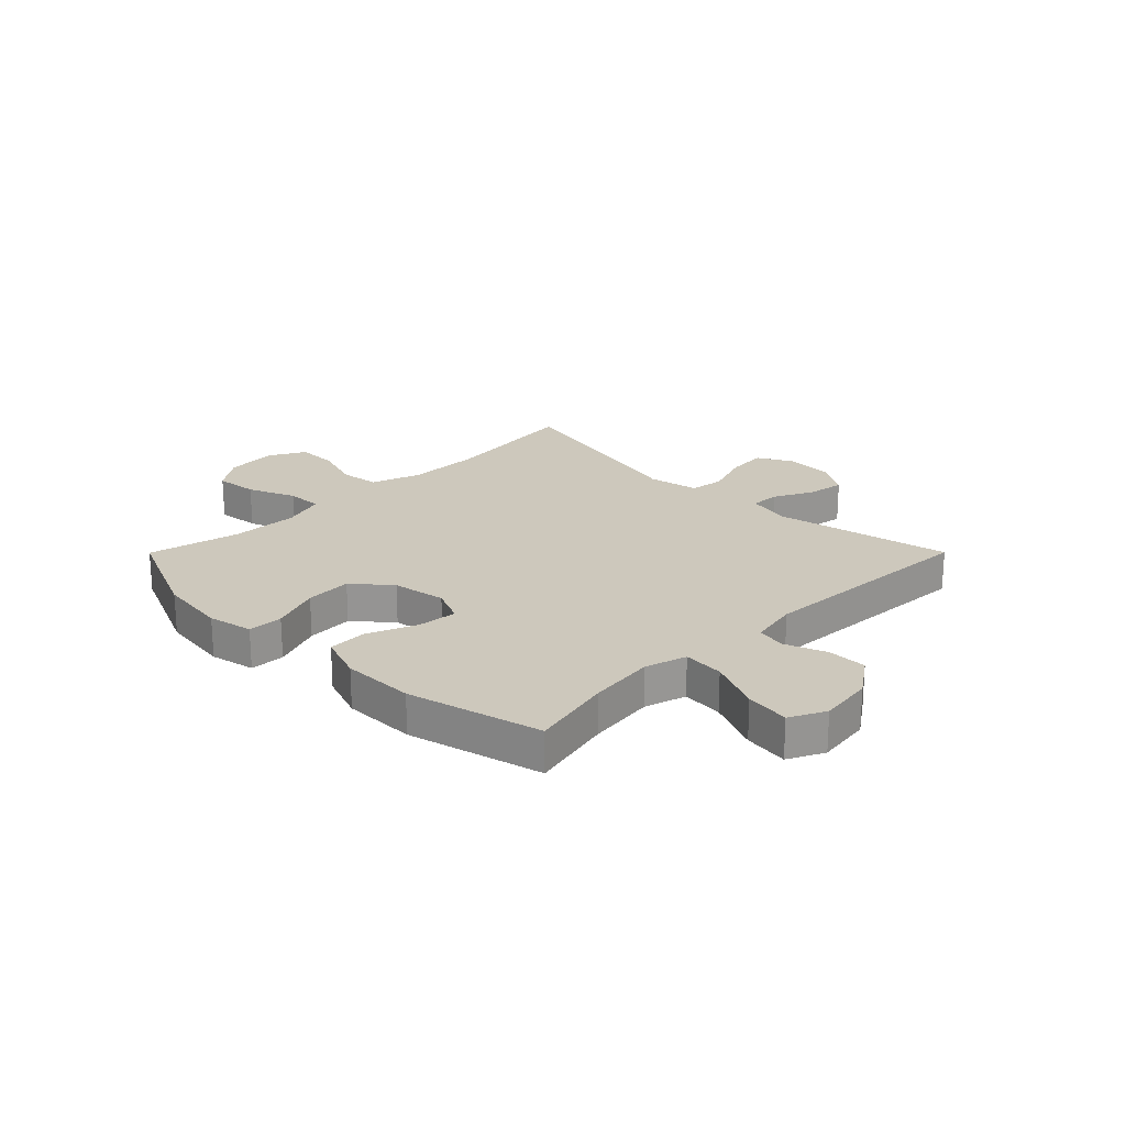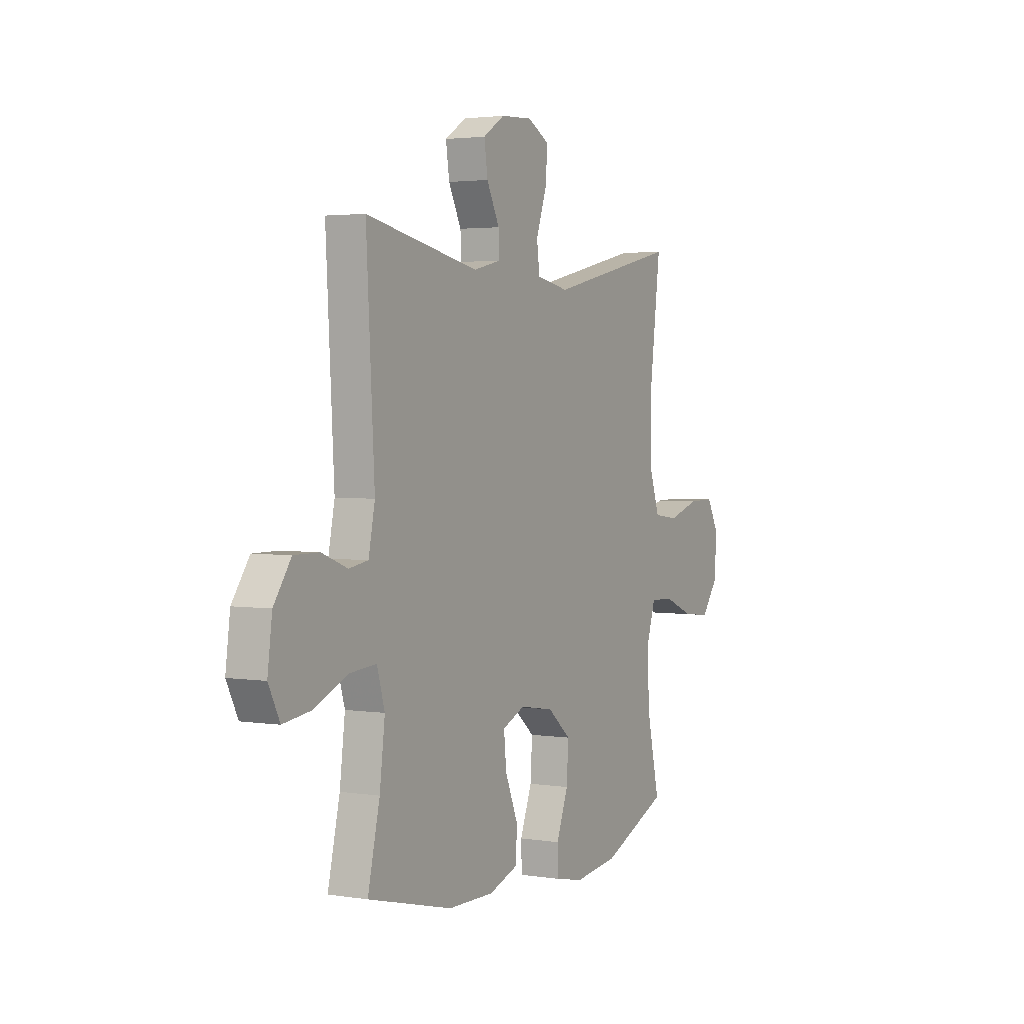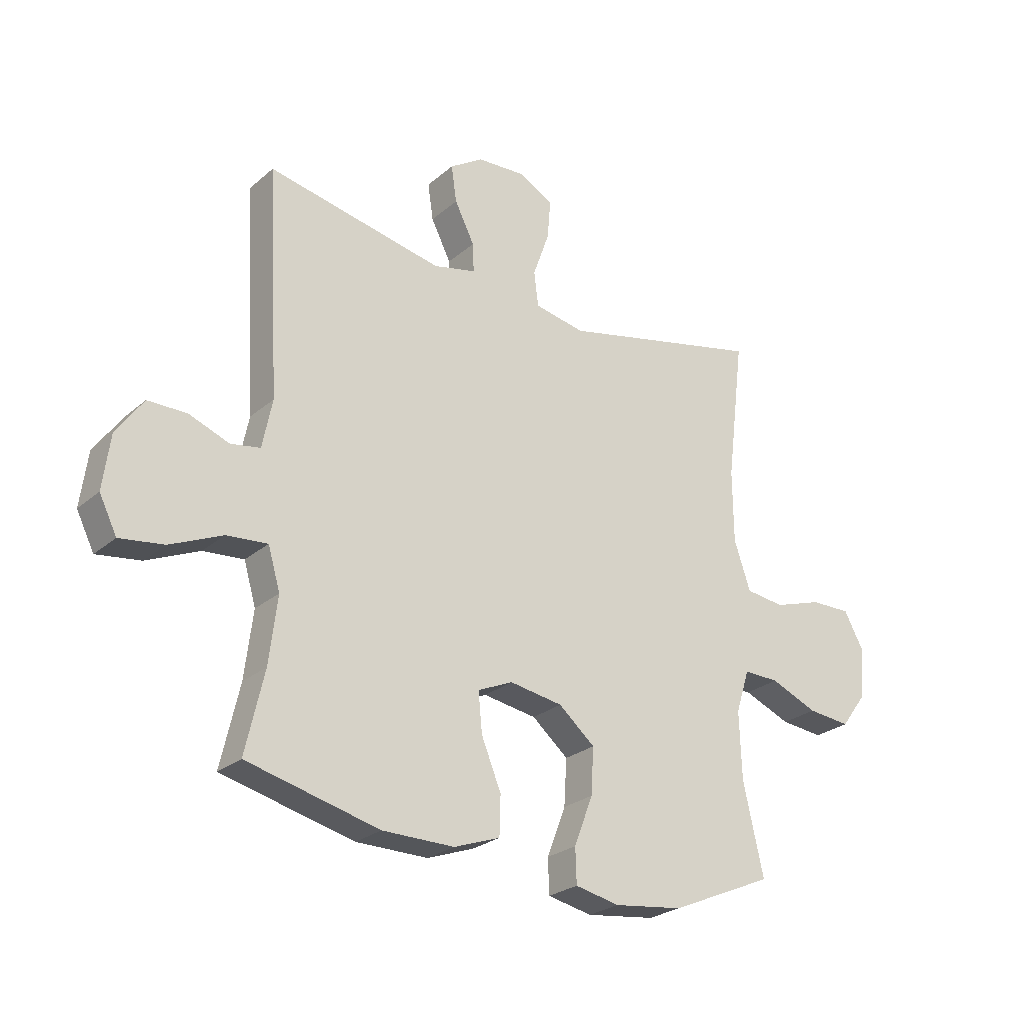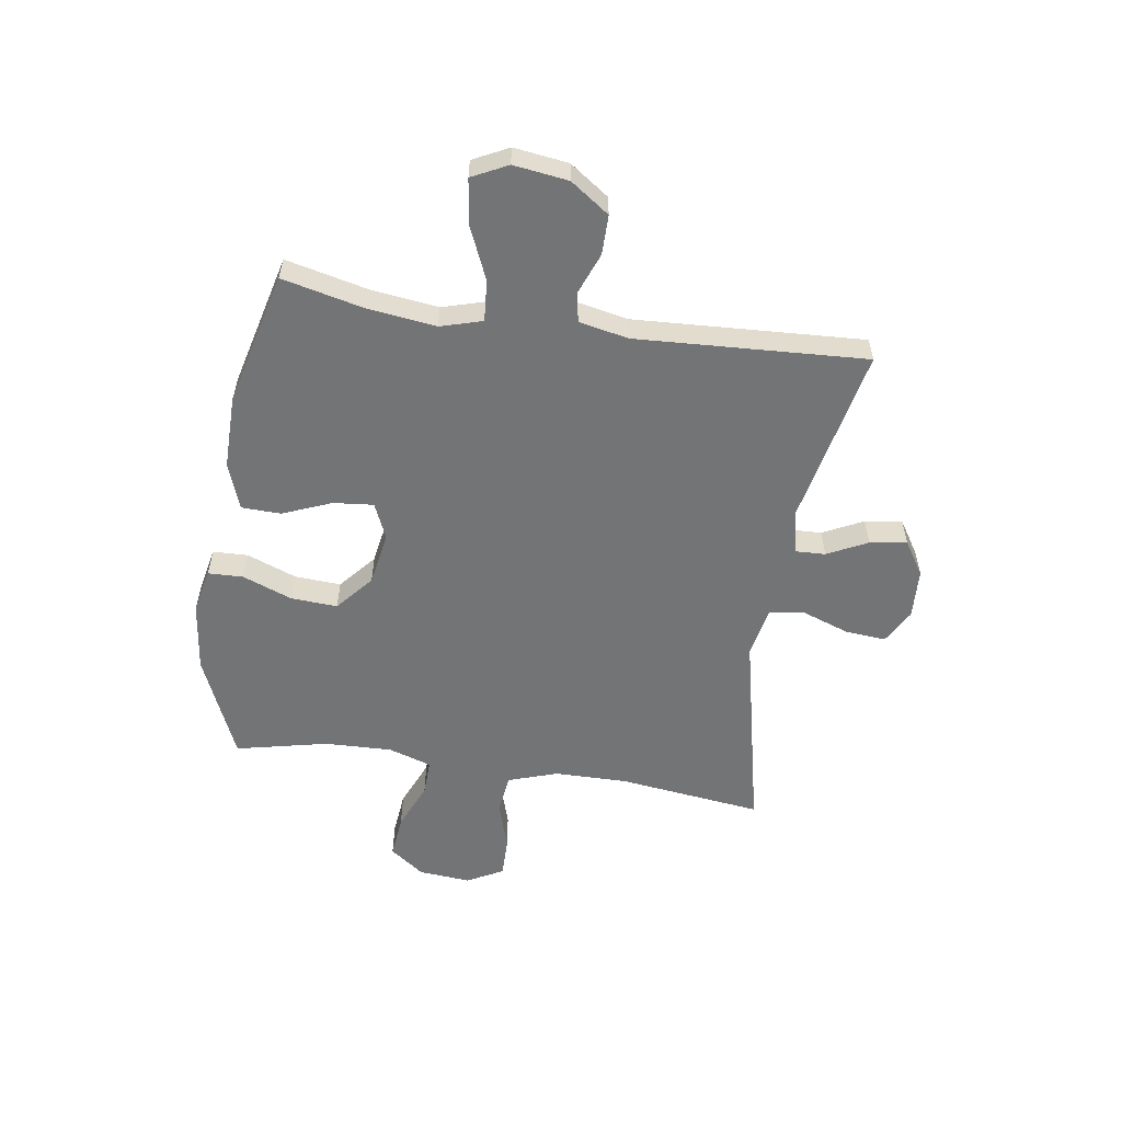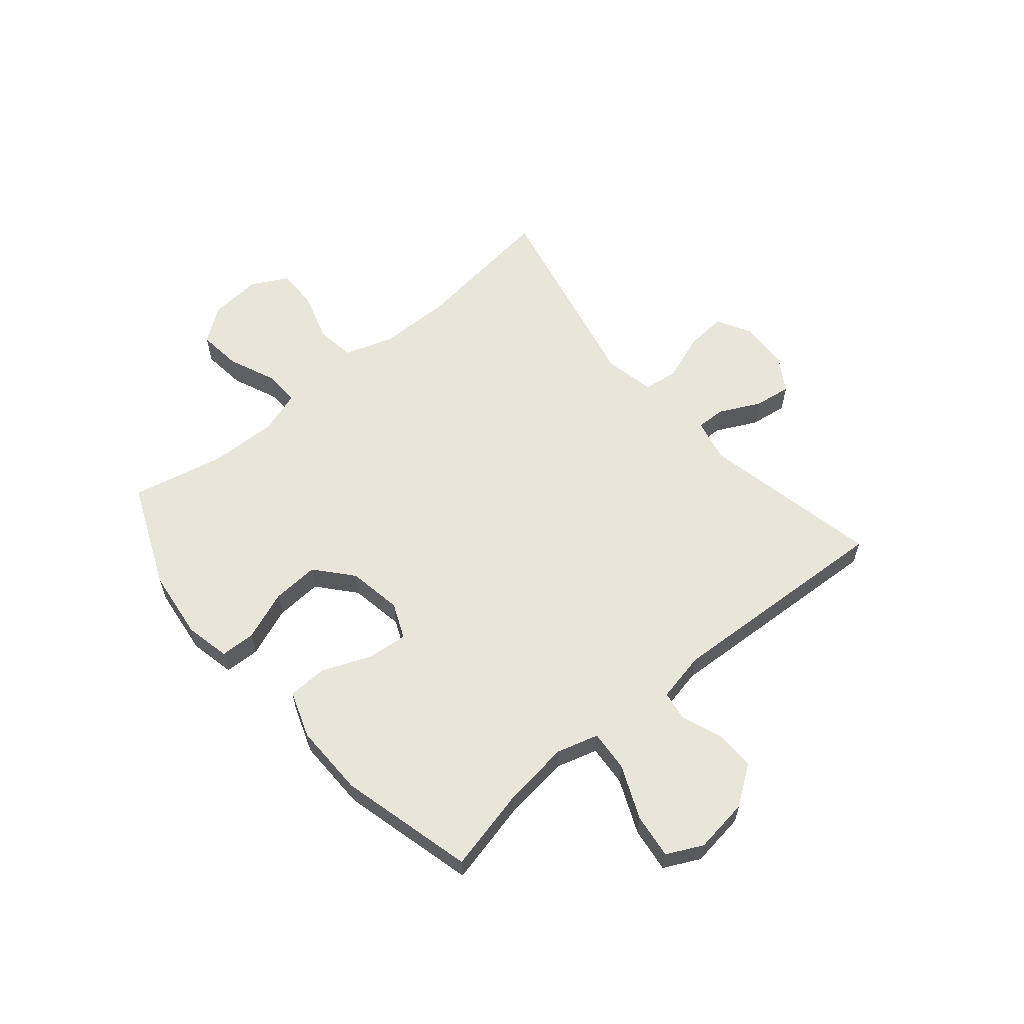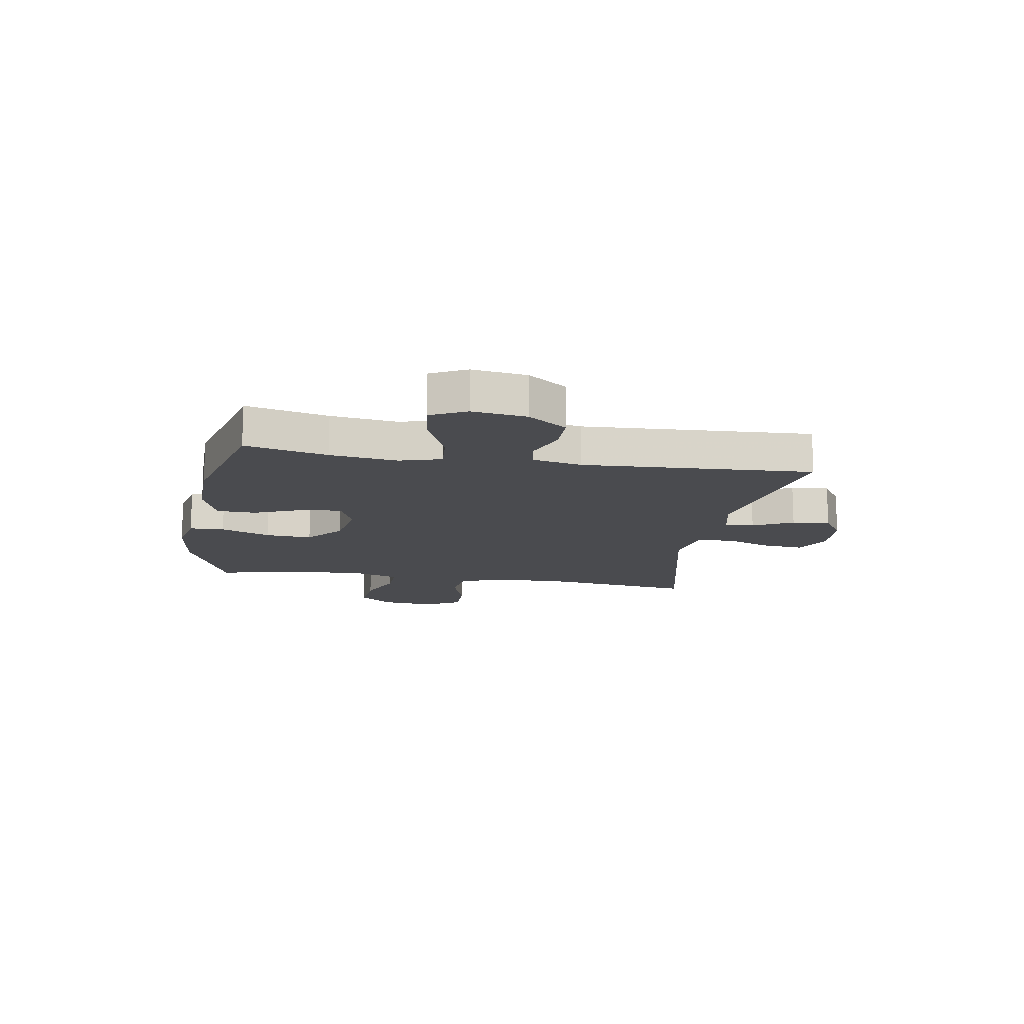
<metadata>
{"format":"obj","ext":"obj","renderer":"f3d","projection":"perspective","resolution":1024,"background":"white","views":[{"elev":22.1,"azim":-135.1,"up":"+Y"},{"elev":2.8,"azim":-61.4,"up":"+Z"},{"elev":-25.4,"azim":-36.7,"up":"+Z"},{"elev":-56.1,"azim":-98.7,"up":"+Y"},{"elev":59.7,"azim":-130.3,"up":"+Y"},{"elev":-14.3,"azim":-99.6,"up":"+Y"}]}
</metadata>
<code>
v -0.5 0.07 -0.5
v -0.466 0.07 -0.352
v -0.451 0.07 -0.231
v -0.473 0.07 -0.156
v -0.547 0.07 -0.162
v -0.643 0.07 -0.204
v -0.723 0.07 -0.215
v -0.755 0.07 -0.151
v -0.742 0.07 -0.053
v -0.693 0.07 0.017
v -0.622 0.07 0.017
v -0.549 0.07 -0.011
v -0.495 0.07 -0.002
v -0.477 0.07 0.087
v -0.5 0.07 0.5
v -0.179 0.07 0.435
v -0.101 0.07 0.453
v -0.103 0.07 0.506
v -0.139 0.07 0.578
v -0.149 0.07 0.645
v -0.088 0.07 0.684
v 0.002 0.07 0.689
v 0.064 0.07 0.655
v 0.058 0.07 0.582
v 0.028 0.07 0.497
v 0.036 0.07 0.434
v 0.128 0.07 0.416
v 0.5 0.07 0.5
v 0.468 0.07 0.241
v 0.469 0.07 0.109
v 0.499 0.07 0.02
v 0.57 0.07 0.011
v 0.658 0.07 0.039
v 0.732 0.07 0.04
v 0.767 0.07 -0.025
v 0.759 0.07 -0.119
v 0.713 0.07 -0.181
v 0.635 0.07 -0.173
v 0.549 0.07 -0.137
v 0.484 0.07 -0.135
v 0.459 0.07 -0.213
v 0.463 0.07 -0.335
v 0.5 0.07 -0.5
v 0.312 0.07 -0.581
v 0.186 0.07 -0.597
v 0.105 0.07 -0.58
v 0.103 0.07 -0.517
v 0.137 0.07 -0.428
v 0.142 0.07 -0.344
v 0.076 0.07 -0.288
v -0.021 0.07 -0.272
v -0.085 0.07 -0.3
v -0.078 0.07 -0.372
v -0.042 0.07 -0.46
v -0.044 0.07 -0.531
v -0.128 0.07 -0.561
v -0.259 0.07 -0.56
v -0.5 0 -0.5
v -0.466 0 -0.352
v -0.451 0 -0.231
v -0.473 0 -0.156
v -0.547 0 -0.162
v -0.643 0 -0.204
v -0.723 0 -0.215
v -0.755 0 -0.151
v -0.742 0 -0.053
v -0.693 0 0.017
v -0.622 0 0.017
v -0.549 0 -0.011
v -0.495 0 -0.002
v -0.477 0 0.087
v -0.5 0 0.5
v -0.179 0 0.435
v -0.101 0 0.453
v -0.103 0 0.506
v -0.139 0 0.578
v -0.149 0 0.645
v -0.088 0 0.684
v 0.002 0 0.689
v 0.064 0 0.655
v 0.058 0 0.582
v 0.028 0 0.497
v 0.036 0 0.434
v 0.128 0 0.416
v 0.5 0 0.5
v 0.468 0 0.241
v 0.469 0 0.109
v 0.499 0 0.02
v 0.57 0 0.011
v 0.658 0 0.039
v 0.732 0 0.04
v 0.767 0 -0.025
v 0.759 0 -0.119
v 0.713 0 -0.181
v 0.635 0 -0.173
v 0.549 0 -0.137
v 0.484 0 -0.135
v 0.459 0 -0.213
v 0.463 0 -0.335
v 0.5 0 -0.5
v 0.312 0 -0.581
v 0.186 0 -0.597
v 0.105 0 -0.58
v 0.103 0 -0.517
v 0.137 0 -0.428
v 0.142 0 -0.344
v 0.076 0 -0.288
v -0.021 0 -0.272
v -0.085 0 -0.3
v -0.078 0 -0.372
v -0.042 0 -0.46
v -0.044 0 -0.531
v -0.128 0 -0.561
v -0.259 0 -0.56
f 56 57 1 2
f 53 54 55 56
f 52 53 56 2
f 51 52 2 3
f 45 46 47 48
f 45 48 49
f 42 43 44 45
f 41 42 45 49
f 40 41 49 50
f 36 37 38 39
f 36 39 40
f 35 36 40
f 32 33 34 35
f 31 32 35 40
f 30 31 40 50
f 27 28 29
f 26 27 29 30
f 22 23 24 25
f 22 25 26
f 21 22 26
f 18 19 20 21
f 17 18 21 26
f 16 17 26 30
f 14 15 16 30
f 9 10 11 12
f 9 12 13
f 8 9 13
f 5 6 7 8
f 4 5 8 13
f 51 3 4 13
f 30 50 51
f 13 14 30 51
f 59 58 114 113
f 113 112 111 110
f 59 113 110 109
f 60 59 109 108
f 105 104 103 102
f 106 105 102
f 102 101 100 99
f 106 102 99 98
f 107 106 98 97
f 96 95 94 93
f 97 96 93
f 97 93 92
f 92 91 90 89
f 97 92 89 88
f 107 97 88 87
f 86 85 84
f 87 86 84 83
f 82 81 80 79
f 83 82 79
f 83 79 78
f 78 77 76 75
f 83 78 75 74
f 87 83 74 73
f 87 73 72 71
f 69 68 67 66
f 70 69 66
f 70 66 65
f 65 64 63 62
f 70 65 62 61
f 70 61 60 108
f 108 107 87
f 108 87 71 70
f 1 58 59 2
f 2 59 60 3
f 3 60 61 4
f 4 61 62 5
f 5 62 63 6
f 6 63 64 7
f 7 64 65 8
f 8 65 66 9
f 9 66 67 10
f 10 67 68 11
f 11 68 69 12
f 12 69 70 13
f 13 70 71 14
f 14 71 72 15
f 15 72 73 16
f 16 73 74 17
f 17 74 75 18
f 18 75 76 19
f 19 76 77 20
f 20 77 78 21
f 21 78 79 22
f 22 79 80 23
f 23 80 81 24
f 24 81 82 25
f 25 82 83 26
f 26 83 84 27
f 27 84 85 28
f 28 85 86 29
f 29 86 87 30
f 30 87 88 31
f 31 88 89 32
f 32 89 90 33
f 33 90 91 34
f 34 91 92 35
f 35 92 93 36
f 36 93 94 37
f 37 94 95 38
f 38 95 96 39
f 39 96 97 40
f 40 97 98 41
f 41 98 99 42
f 42 99 100 43
f 43 100 101 44
f 44 101 102 45
f 45 102 103 46
f 46 103 104 47
f 47 104 105 48
f 48 105 106 49
f 49 106 107 50
f 50 107 108 51
f 51 108 109 52
f 52 109 110 53
f 53 110 111 54
f 54 111 112 55
f 55 112 113 56
f 56 113 114 57
f 57 114 58 1

</code>
